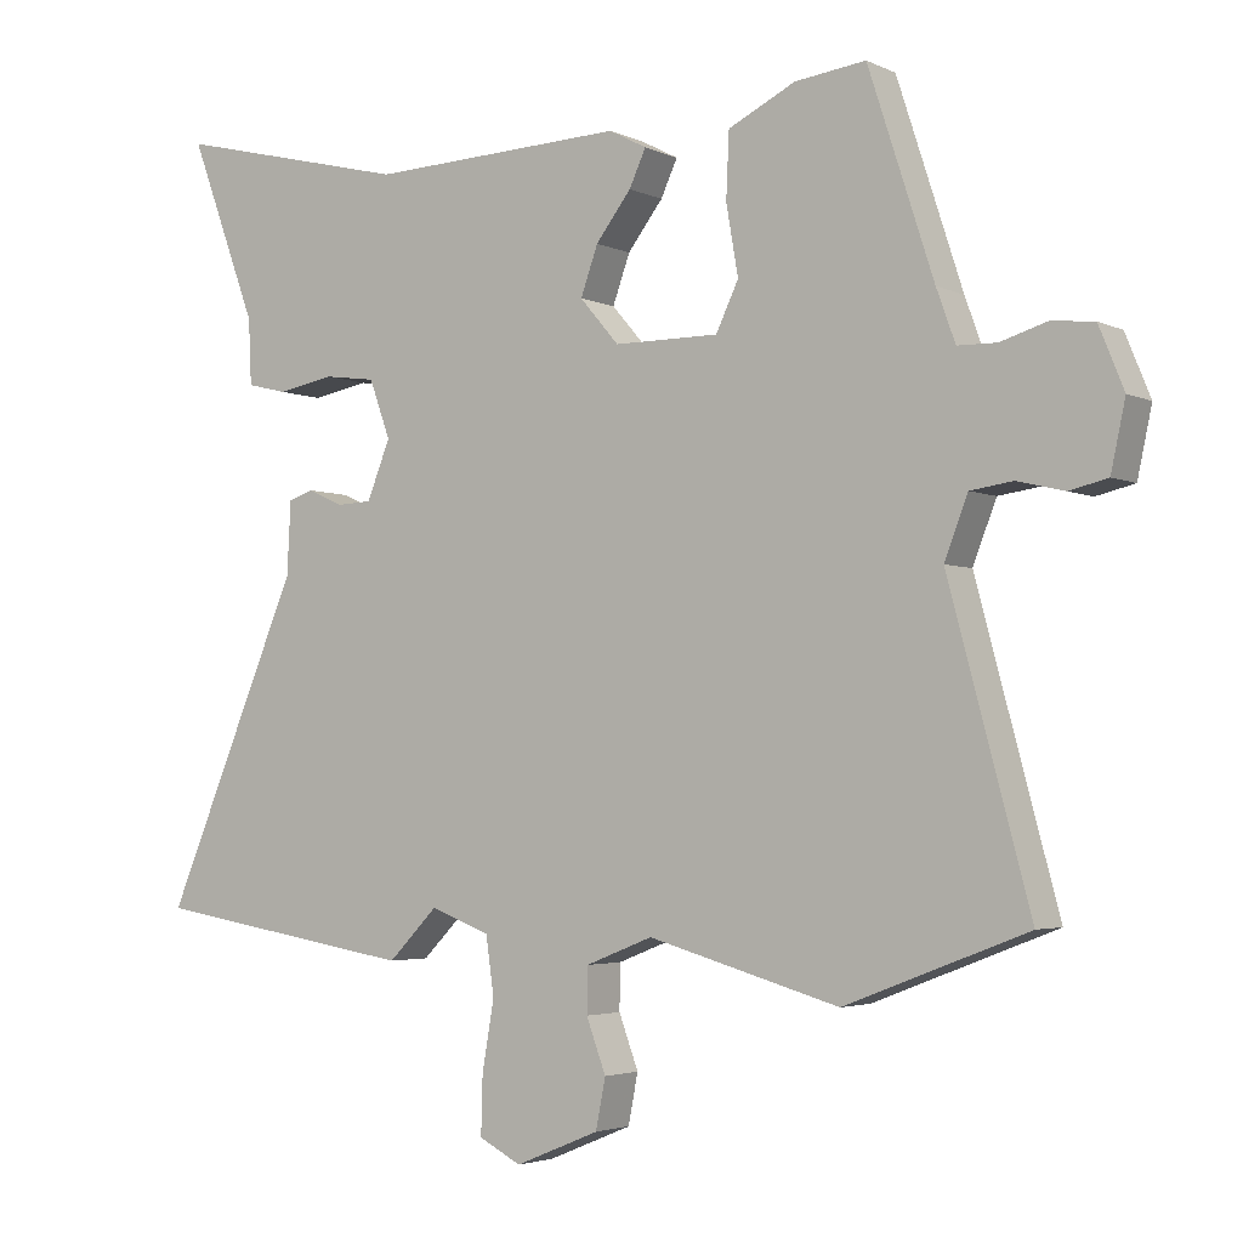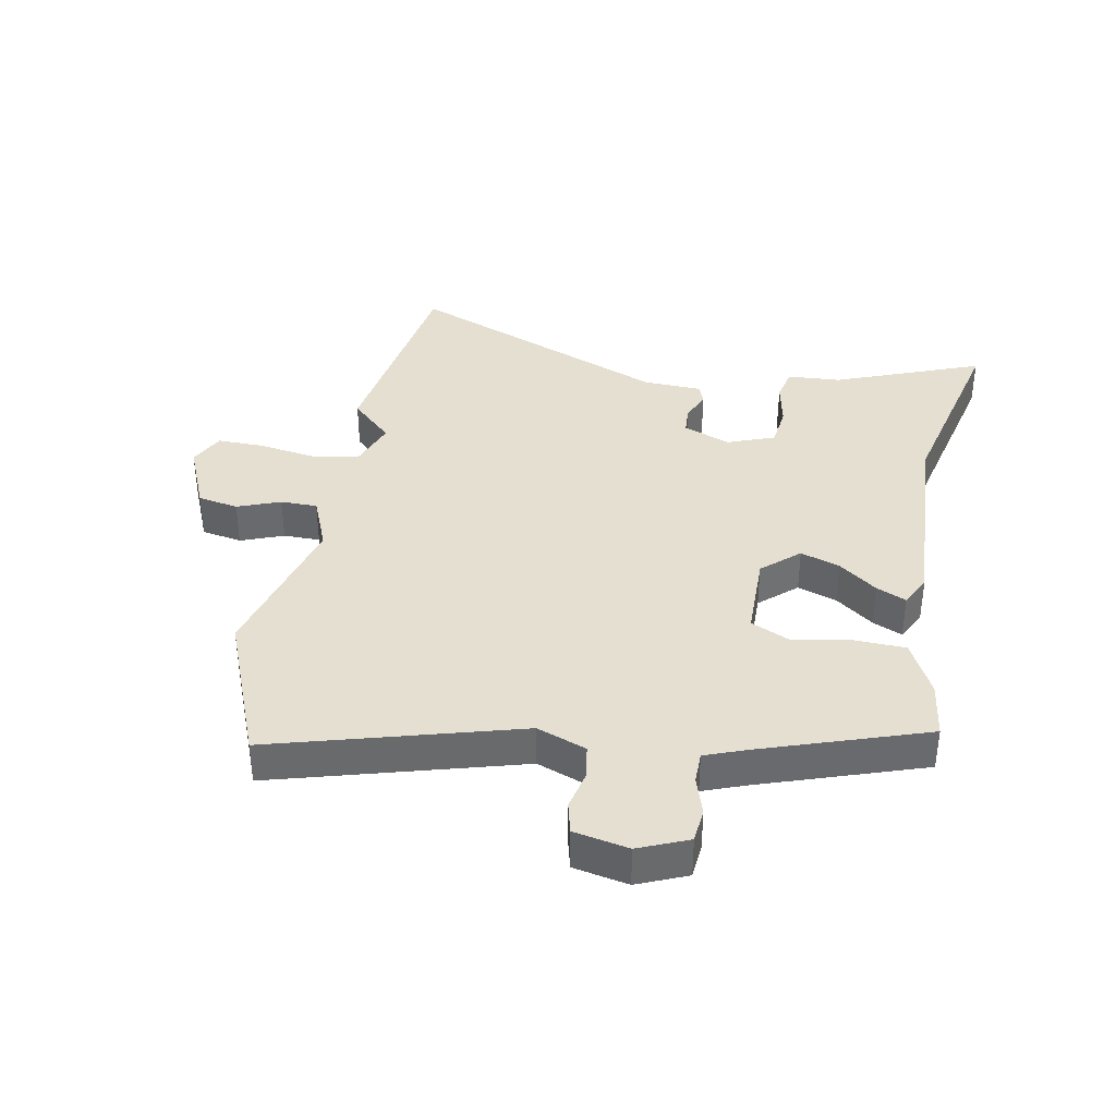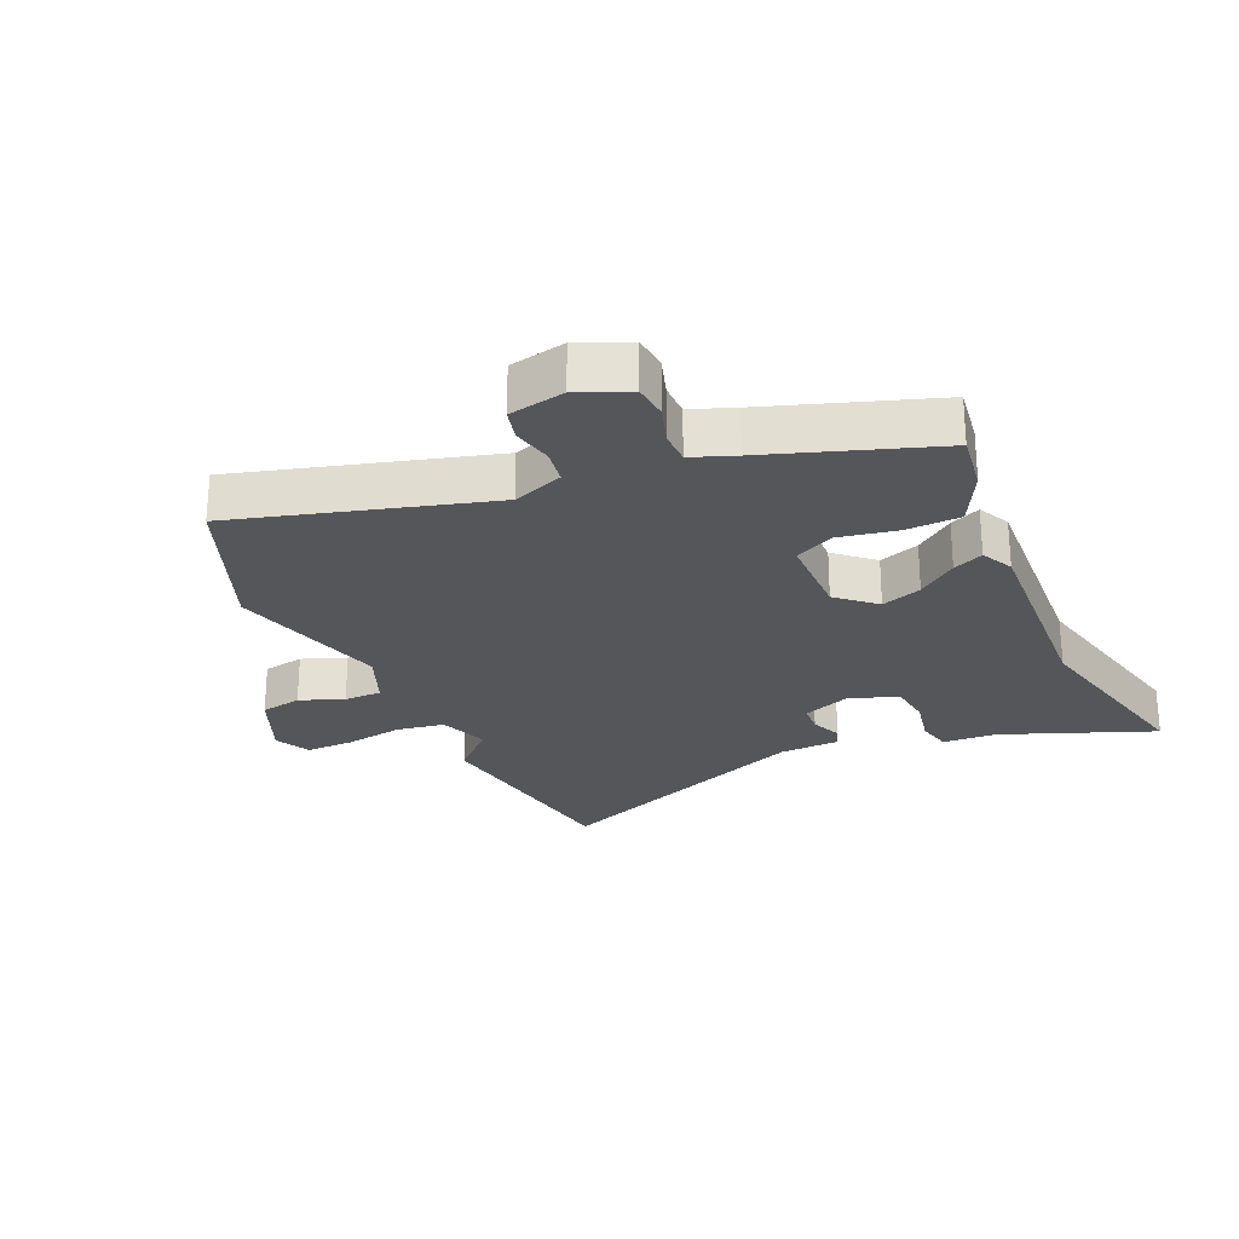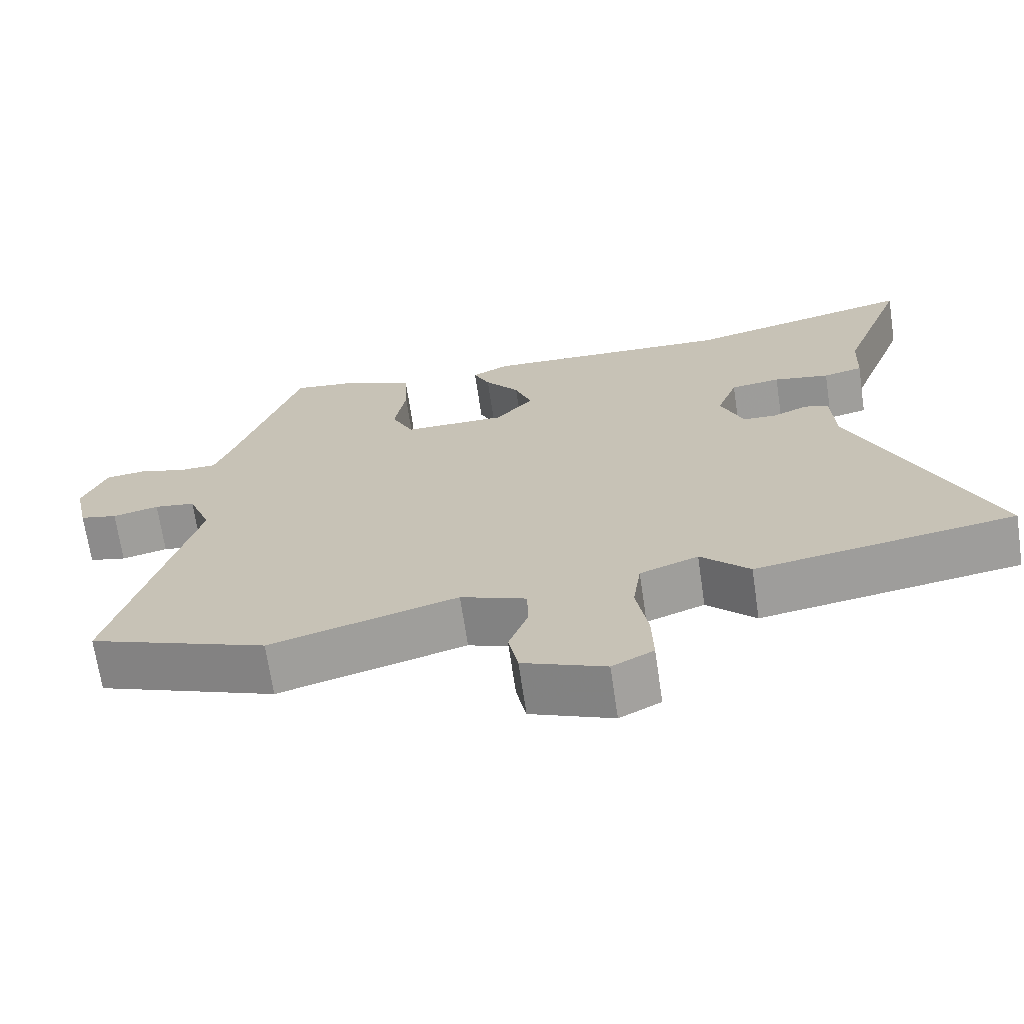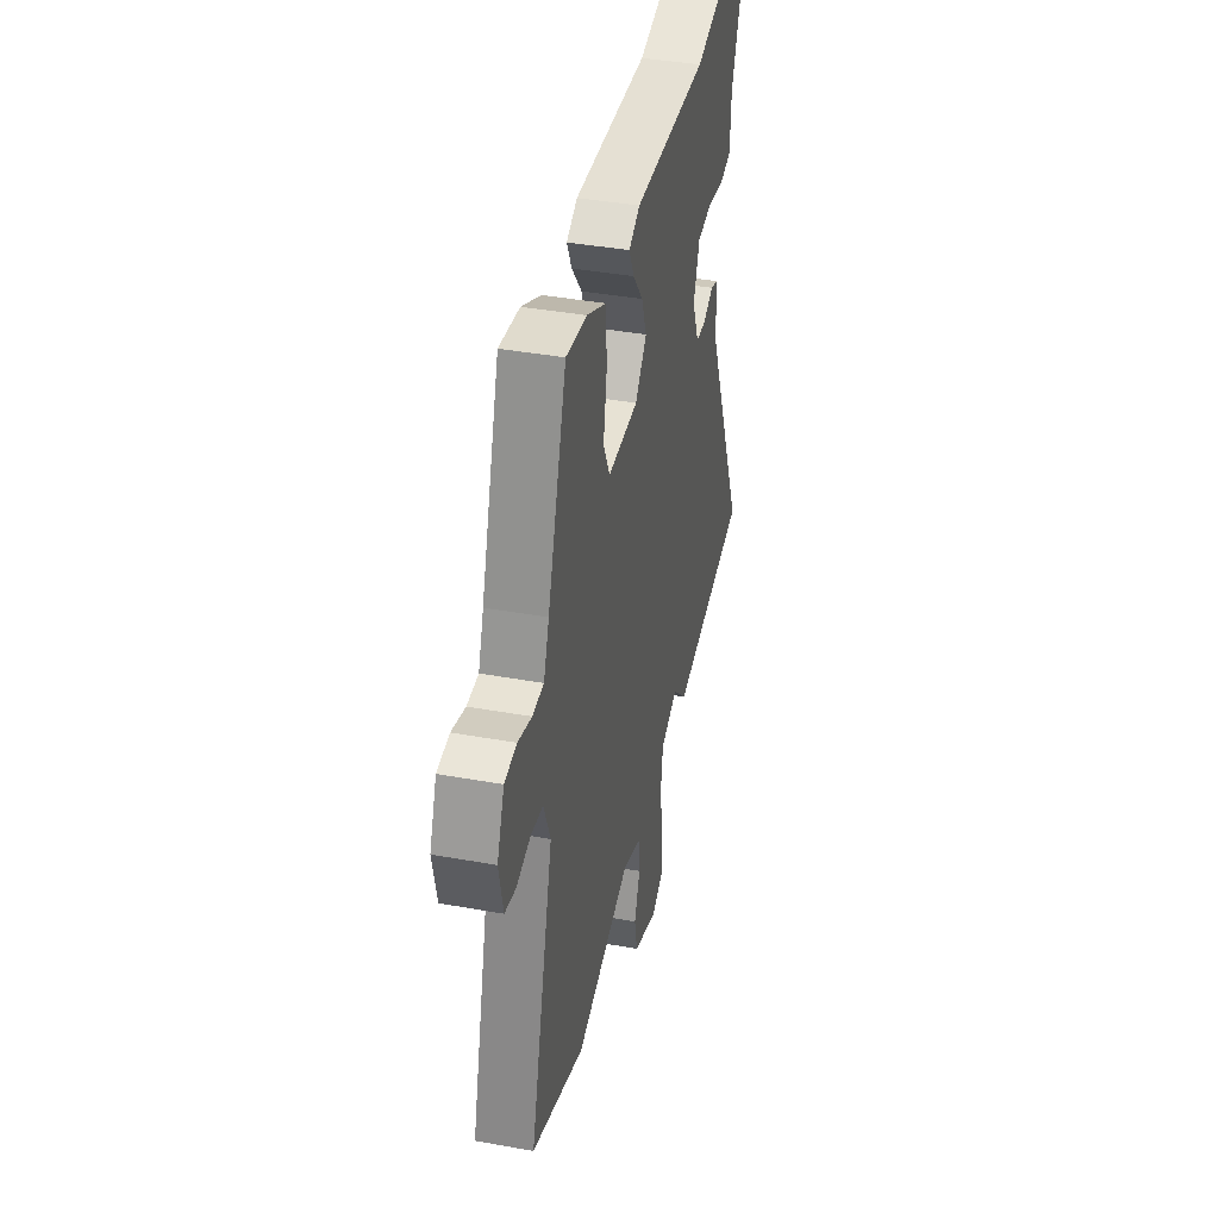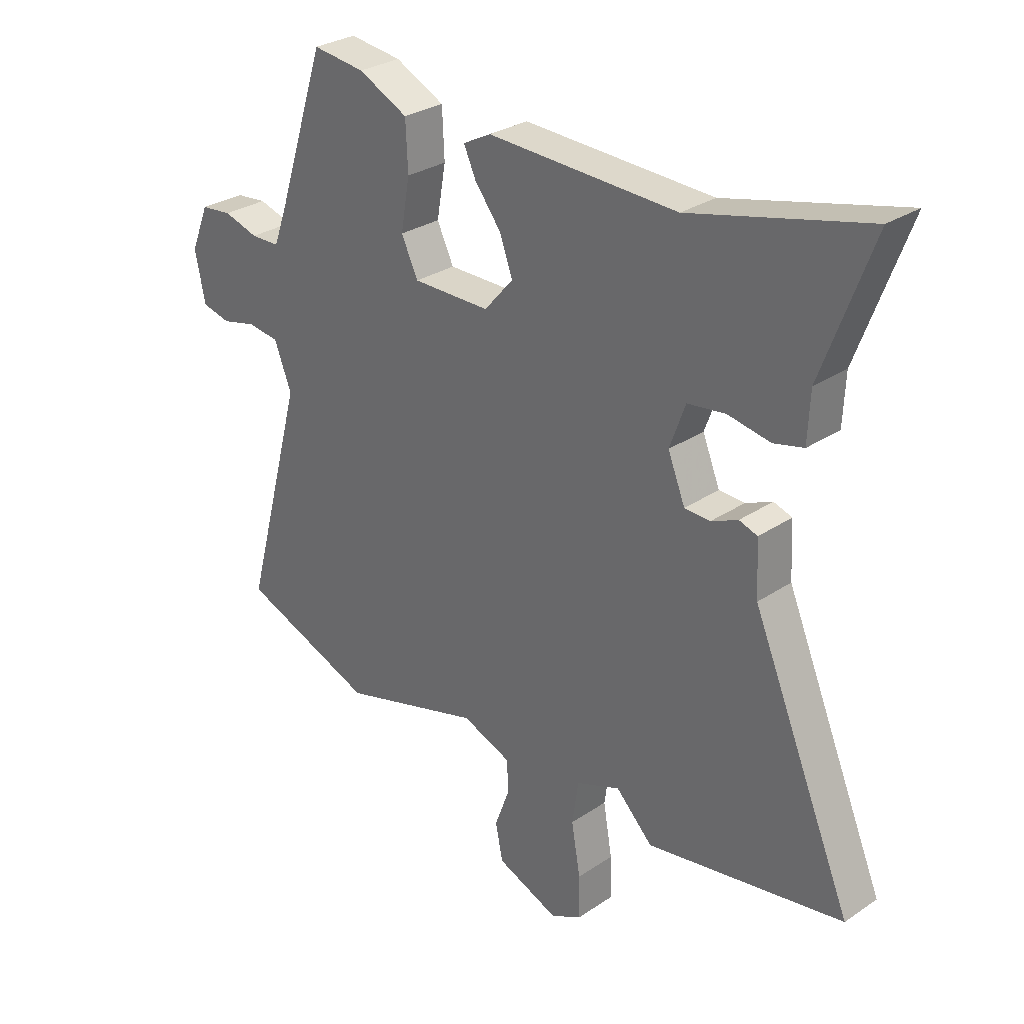
<metadata>
{"format":"obj","ext":"obj","renderer":"f3d","projection":"perspective","resolution":1024,"background":"white","views":[{"elev":-3.3,"azim":-146.5,"up":"+Z"},{"elev":37.4,"azim":-80.0,"up":"+Y"},{"elev":-25.6,"azim":-66.6,"up":"+Y"},{"elev":-68.8,"azim":8.4,"up":"+Z"},{"elev":40.0,"azim":-77.4,"up":"+Z"},{"elev":29.1,"azim":45.1,"up":"+Z"}]}
</metadata>
<code>
v 0.32 0.07 0.456
v 0.635 0.07 0.533
v 0.545 0.07 0.292
v 0.541 0.07 0.205
v 0.487 0.07 0.192
v 0.411 0.07 0.206
v 0.343 0.07 0.197
v 0.315 0.07 0.12
v 0.346 0.07 0.043
v 0.392 0.07 0.041
v 0.44 0.07 0.062
v 0.473 0.07 0.051
v 0.478 0.07 -0.046
v 0.659 0.07 -0.474
v 0.306 0.07 -0.532
v 0.24 0.07 -0.465
v 0.161 0.07 -0.495
v 0.15 0.07 -0.572
v 0.166 0.07 -0.665
v 0.168 0.07 -0.741
v 0.112 0.07 -0.77
v 0 0.07 -0.724
v -0.013 0.07 -0.658
v 0.013 0.07 -0.588
v 0.012 0.07 -0.528
v -0.077 0.07 -0.493
v -0.331 0.07 -0.565
v -0.573 0.07 -0.472
v -0.465 0.07 -0.071
v -0.496 0.07 0.009
v -0.552 0.07 0.017
v -0.615 0.07 0.002
v -0.666 0.07 0.014
v -0.685 0.07 0.103
v -0.652 0.07 0.184
v -0.596 0.07 0.19
v -0.534 0.07 0.171
v -0.482 0.07 0.172
v -0.457 0.07 0.241
v -0.37 0.07 0.508
v -0.276 0.07 0.496
v -0.187 0.07 0.452
v -0.183 0.07 0.366
v -0.199 0.07 0.274
v -0.169 0.07 0.211
v -0.03 0.07 0.211
v 0.022 0.07 0.271
v -0.001 0.07 0.335
v -0.048 0.07 0.396
v -0.07 0.07 0.444
v -0.02 0.07 0.47
v 0.32 0 0.456
v 0.635 0 0.533
v 0.545 0 0.292
v 0.541 0 0.205
v 0.487 0 0.192
v 0.411 0 0.206
v 0.343 0 0.197
v 0.315 0 0.12
v 0.346 0 0.043
v 0.392 0 0.041
v 0.44 0 0.062
v 0.473 0 0.051
v 0.478 0 -0.046
v 0.659 0 -0.474
v 0.306 0 -0.532
v 0.24 0 -0.465
v 0.161 0 -0.495
v 0.15 0 -0.572
v 0.166 0 -0.665
v 0.168 0 -0.741
v 0.112 0 -0.77
v 0 0 -0.724
v -0.013 0 -0.658
v 0.013 0 -0.588
v 0.012 0 -0.528
v -0.077 0 -0.493
v -0.331 0 -0.565
v -0.573 0 -0.472
v -0.465 0 -0.071
v -0.496 0 0.009
v -0.552 0 0.017
v -0.615 0 0.002
v -0.666 0 0.014
v -0.685 0 0.103
v -0.652 0 0.184
v -0.596 0 0.19
v -0.534 0 0.171
v -0.482 0 0.172
v -0.457 0 0.241
v -0.37 0 0.508
v -0.276 0 0.496
v -0.187 0 0.452
v -0.183 0 0.366
v -0.199 0 0.274
v -0.169 0 0.211
v -0.03 0 0.211
v 0.022 0 0.271
v -0.001 0 0.335
v -0.048 0 0.396
v -0.07 0 0.444
v -0.02 0 0.47
f 50 51 1
f 49 50 1
f 48 49 1
f 1 2 3
f 48 1 3
f 47 48 3
f 46 47 3 4
f 45 46 4
f 42 43 44
f 41 42 44
f 40 41 44
f 39 40 44
f 38 39 44 45
f 35 36 37
f 34 35 37
f 33 34 37
f 32 33 37
f 31 32 37
f 30 31 37 38
f 29 30 38 45
f 28 29 45
f 27 28 45
f 26 27 45
f 22 23 24
f 21 22 24
f 20 21 24
f 19 20 24
f 18 19 24
f 17 18 24 25
f 25 26 45
f 17 25 45
f 16 17 45
f 15 16 45
f 14 15 45
f 13 14 45
f 10 11 12 13
f 4 5 6
f 45 4 6
f 45 6 7
f 9 10 13
f 9 13 45
f 8 9 45
f 7 8 45
f 52 102 101
f 52 101 100
f 52 100 99
f 54 53 52
f 54 52 99
f 54 99 98
f 55 54 98 97
f 55 97 96
f 95 94 93
f 95 93 92
f 95 92 91
f 95 91 90
f 96 95 90 89
f 88 87 86
f 88 86 85
f 88 85 84
f 88 84 83
f 88 83 82
f 89 88 82 81
f 96 89 81 80
f 96 80 79
f 96 79 78
f 96 78 77
f 75 74 73
f 75 73 72
f 75 72 71
f 75 71 70
f 75 70 69
f 76 75 69 68
f 96 77 76
f 96 76 68
f 96 68 67
f 96 67 66
f 96 66 65
f 96 65 64
f 64 63 62 61
f 57 56 55
f 57 55 96
f 58 57 96
f 64 61 60
f 96 64 60
f 96 60 59
f 96 59 58
f 1 52 53 2
f 2 53 54 3
f 3 54 55 4
f 4 55 56 5
f 5 56 57 6
f 6 57 58 7
f 7 58 59 8
f 8 59 60 9
f 9 60 61 10
f 10 61 62 11
f 11 62 63 12
f 12 63 64 13
f 13 64 65 14
f 14 65 66 15
f 15 66 67 16
f 16 67 68 17
f 17 68 69 18
f 18 69 70 19
f 19 70 71 20
f 20 71 72 21
f 21 72 73 22
f 22 73 74 23
f 23 74 75 24
f 24 75 76 25
f 25 76 77 26
f 26 77 78 27
f 27 78 79 28
f 28 79 80 29
f 29 80 81 30
f 30 81 82 31
f 31 82 83 32
f 32 83 84 33
f 33 84 85 34
f 34 85 86 35
f 35 86 87 36
f 36 87 88 37
f 37 88 89 38
f 38 89 90 39
f 39 90 91 40
f 40 91 92 41
f 41 92 93 42
f 42 93 94 43
f 43 94 95 44
f 44 95 96 45
f 45 96 97 46
f 46 97 98 47
f 47 98 99 48
f 48 99 100 49
f 49 100 101 50
f 50 101 102 51
f 51 102 52 1

</code>
